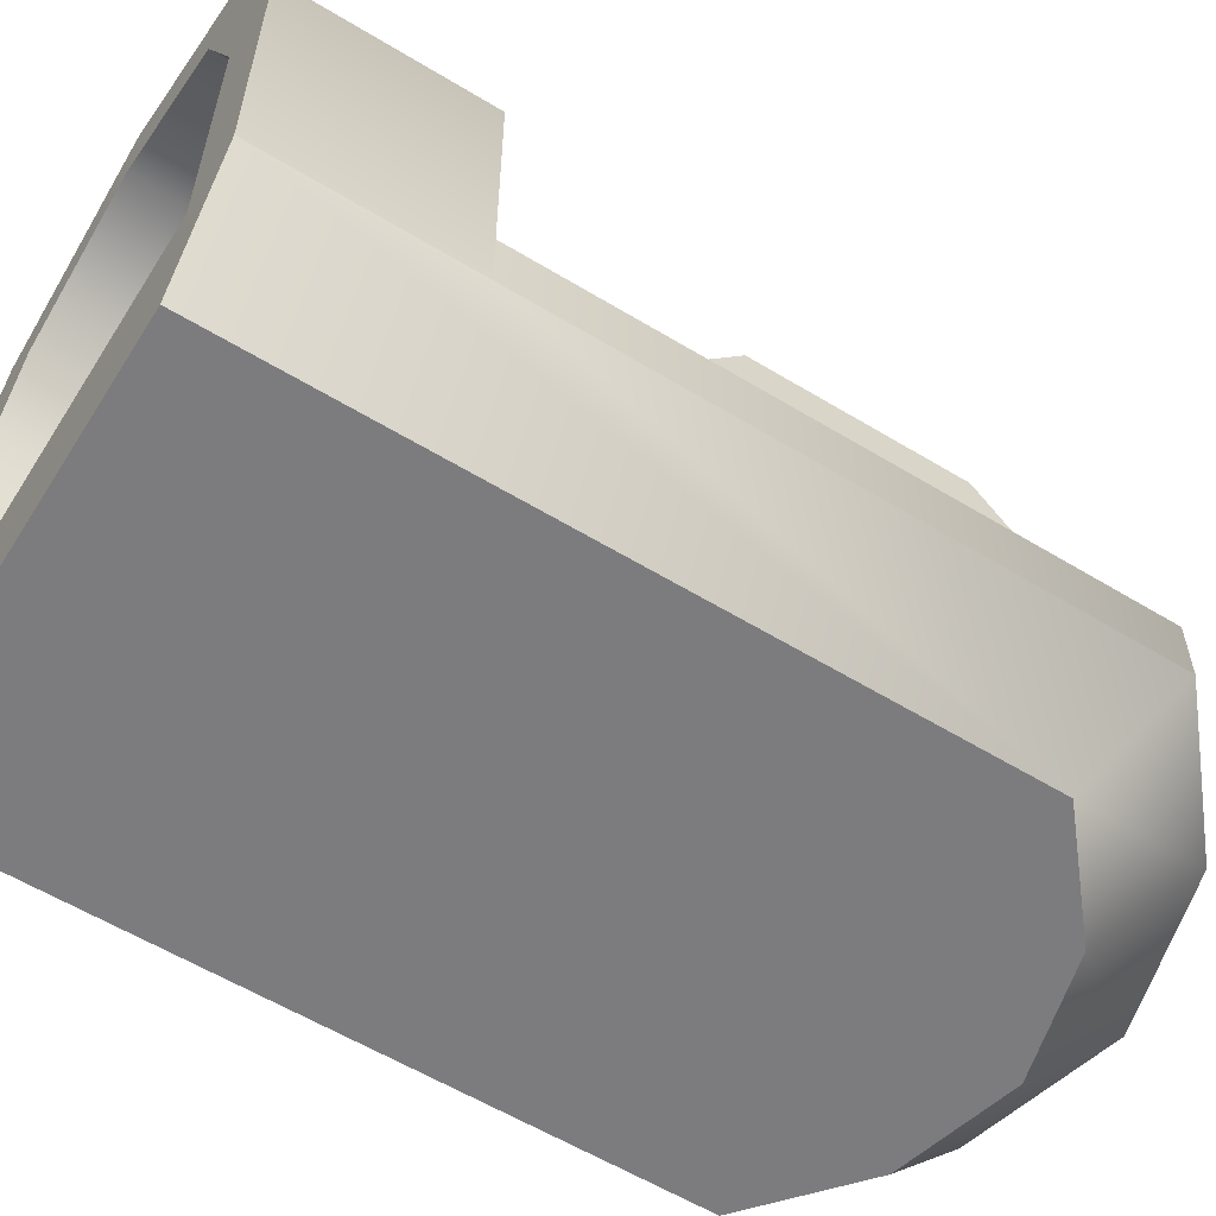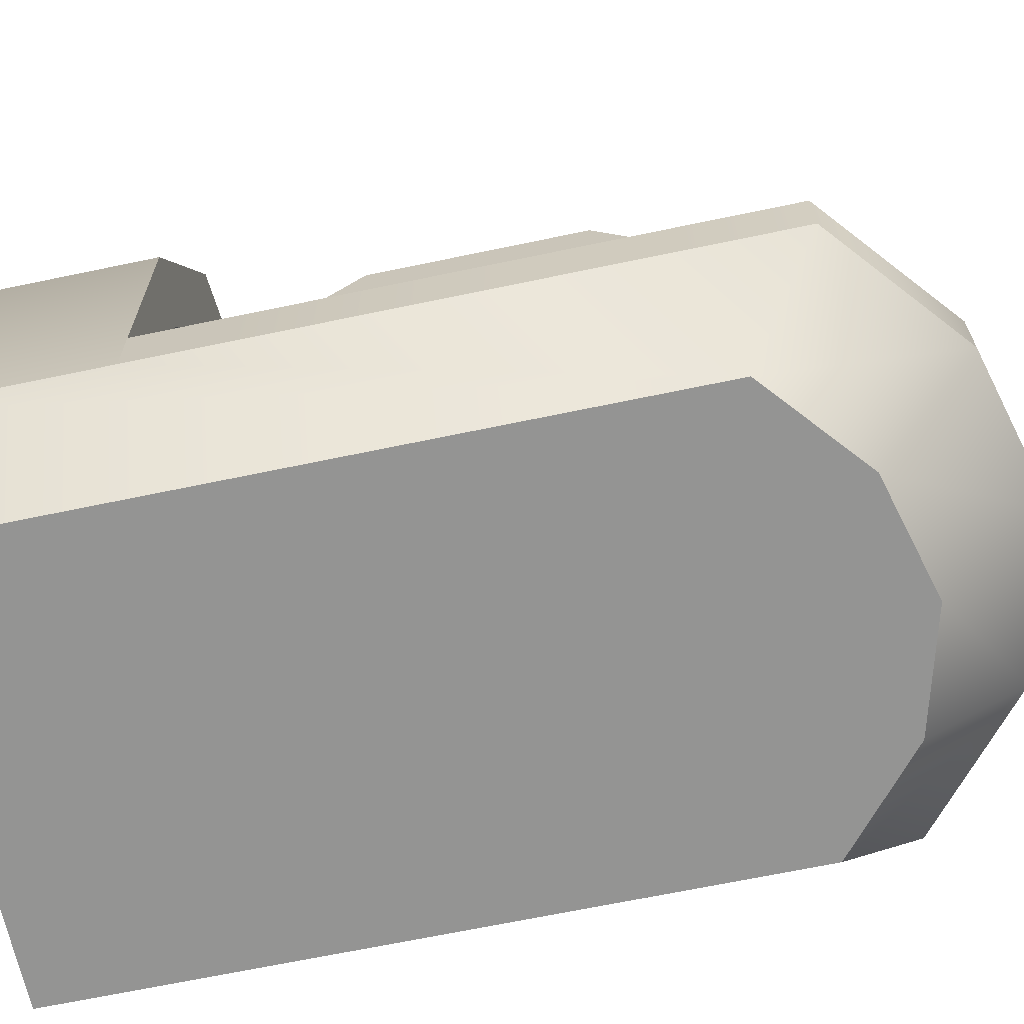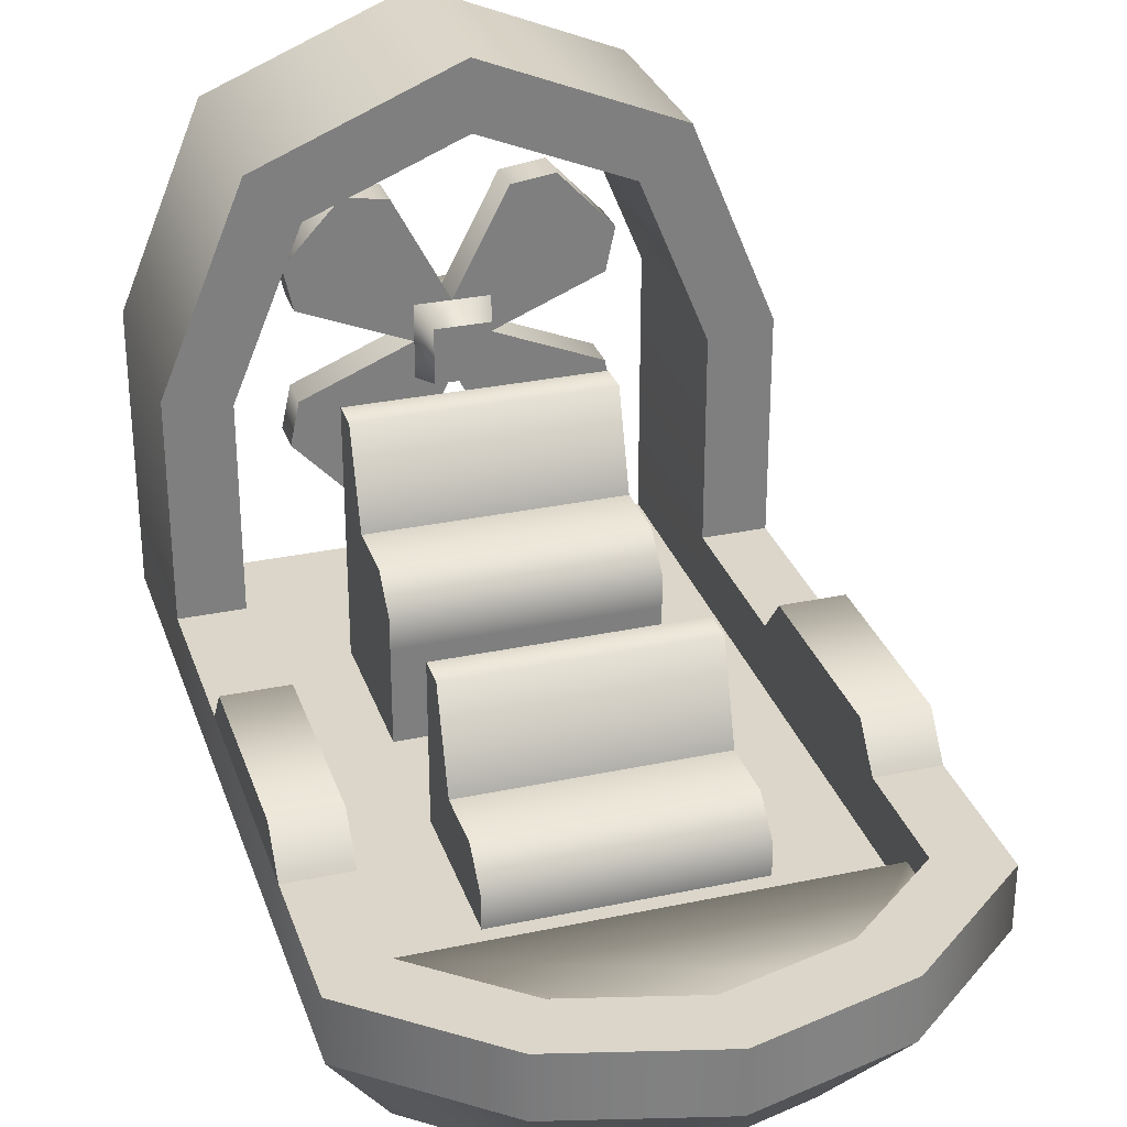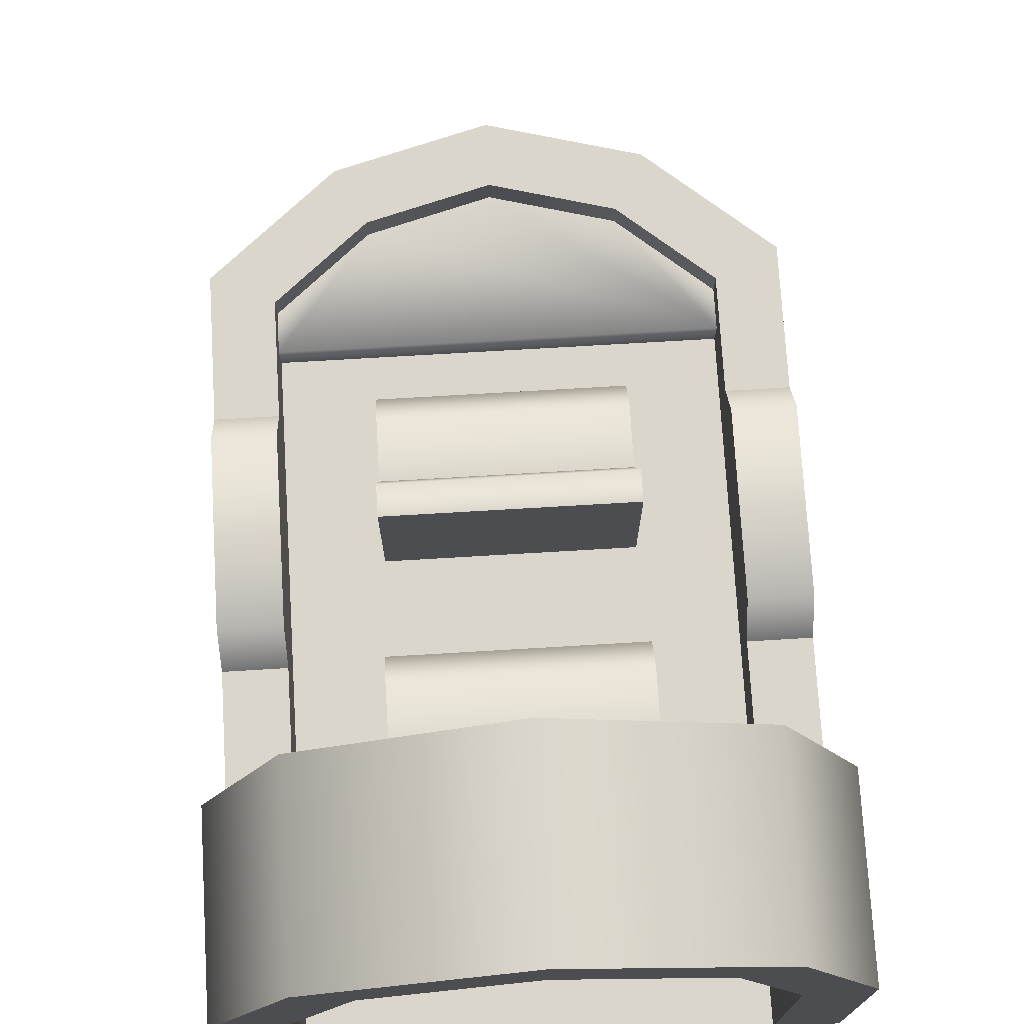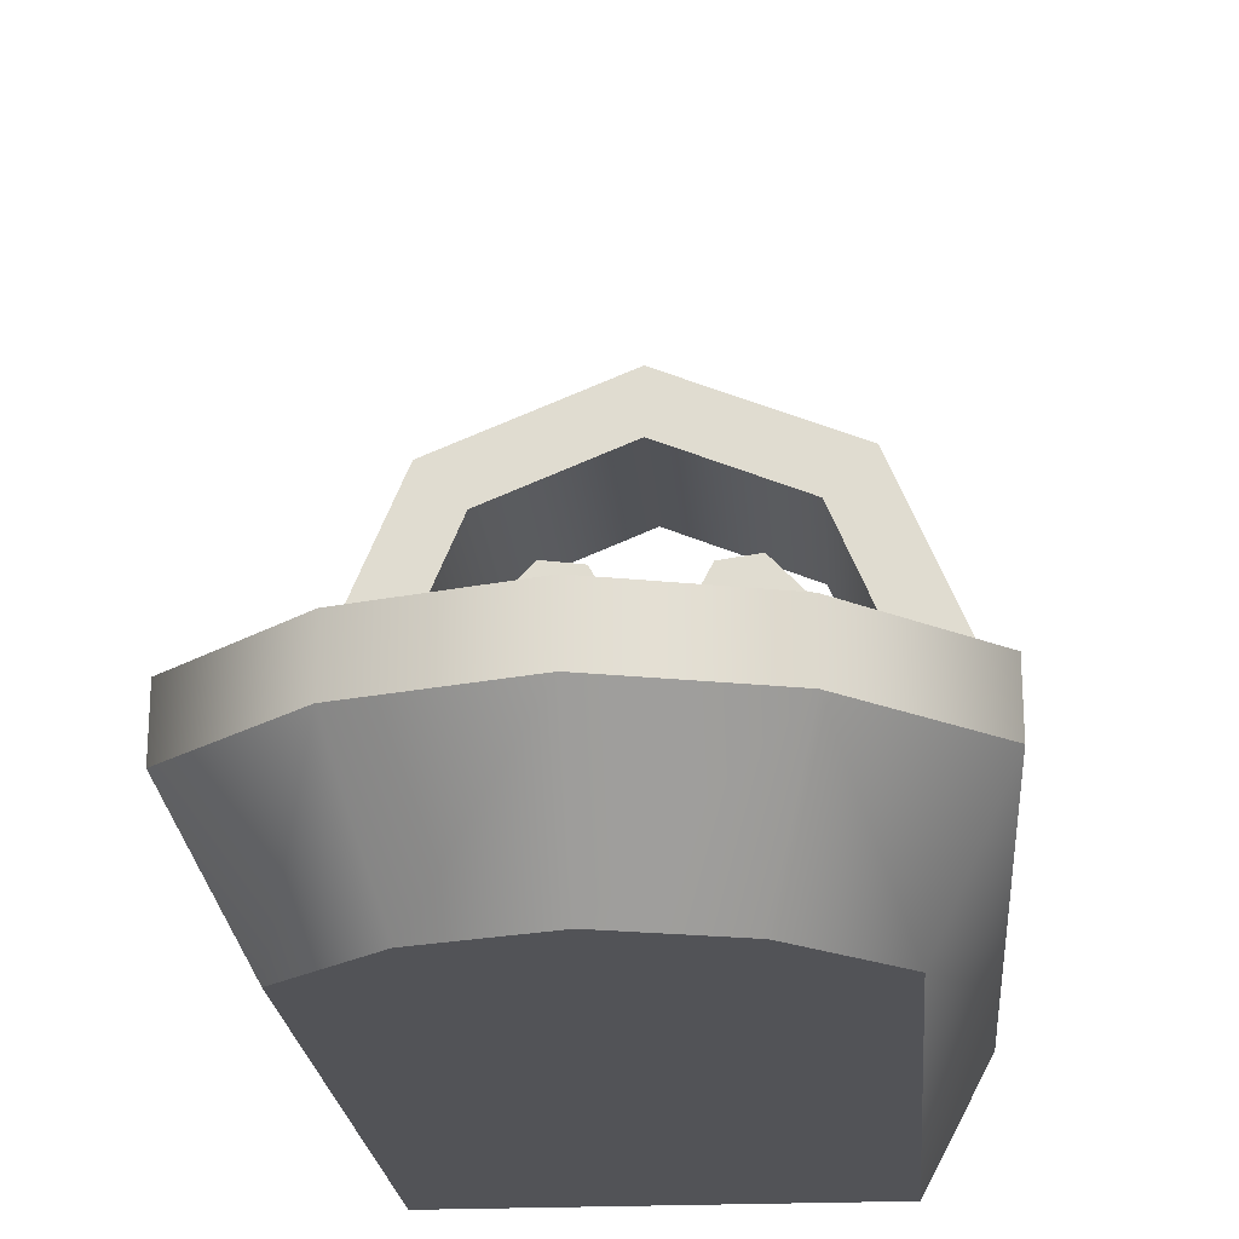
<metadata>
{"format":"obj","ext":"obj","renderer":"f3d","projection":"perspective","resolution":1024,"background":"white","views":[{"elev":-58.9,"azim":-122.0,"up":"+Y"},{"elev":-67.0,"azim":-78.1,"up":"+Y"},{"elev":30.1,"azim":-17.2,"up":"+Y"},{"elev":73.7,"azim":176.6,"up":"+Y"},{"elev":-22.3,"azim":4.6,"up":"+Y"}]}
</metadata>
<code>
g boat-fan
v 0.8925 0.4 -1.435 1 1 1
v 0.68 0 -1.435 1 1 1
v 0.8925 0.4 -0.835 1 1 1
v 0.68 -9.024e-17 0.725 1 1 1
v 0.8925 0.4 0.9625 1 1 1
v -0.68 0 -1.435 1 1 1
v -0.8925 0.4 -1.435 1 1 1
v -0.68 0 0.725 1 1 1
v -0.8925 0.4 -0.835 1 1 1
v -0.8925 0.4 0.9625 1 1 1
v 7.248e-13 0 1.085 1 1 1
v -0.372 0 0.985 1 1 1
v 8.519e-13 0.4 1.435 1 1 1
v -0.4883 0.4 1.304 1 1 1
v 0.4883 0.4 1.304 1 1 1
v 0.372 0 0.985 1 1 1
v 0.4883 0.6 1.304 1 1 1
v 8.519e-13 0.6 1.435 1 1 1
v 0.6925 0.6 -0.835 1 1 1
v 0.6925 0.6 0.8696 1 1 1
v 0.6925 0.4 -0.835 1 1 1
v 0.6925 0.5 0.7401 1 1 1
v 0.6925 0.4 0.7401 1 1 1
v 0.6925 0.5 0.8696 1 1 1
v -0.4883 0.6 1.304 1 1 1
v 0.8925 0.6 0.9625 1 1 1
v -0.8925 0.6 0.9625 1 1 1
v -0.8925 0.6 -0.835 1 1 1
v 0.8925 0.6 -0.835 1 1 1
v -0.6925 0.6 -0.835 1 1 1
v -0.6925 0.4 -0.835 1 1 1
v -0.6925 0.6 0.8696 1 1 1
v -0.6925 0.5 0.7401 1 1 1
v -0.6925 0.5 0.8696 1 1 1
v -0.6925 0.4 0.7401 1 1 1
v 0.3933 0.6 1.122 1 1 1
v 7.768e-13 0.6 1.228 1 1 1
v -0.3933 0.6 1.122 1 1 1
v -0.6925 0.4 -1.435 1 1 1
v 0.6925 0.4 -1.435 1 1 1
v -0.3933 0.5 1.122 1 1 1
v 7.768e-13 0.5 1.228 1 1 1
v 0.3933 0.5 1.122 1 1 1
v 0.6925 0.6 -0.3049 1 1 1
v 0.8925 0.6 -0.3049 1 1 1
v 0.6925 0.725 -0.2049 1 1 1
v 0.8925 0.725 -0.2049 1 1 1
v 0.6925 0.725 0.3951 1 1 1
v 0.8925 0.725 0.3951 1 1 1
v 0.6925 0.6 0.4951 1 1 1
v 0.8925 0.6 0.4951 1 1 1
v -0.8925 0.6 -0.3049 1 1 1
v -0.6925 0.6 -0.3049 1 1 1
v -0.8925 0.725 -0.2049 1 1 1
v -0.6925 0.725 -0.2049 1 1 1
v -0.8925 0.725 0.3951 1 1 1
v -0.6925 0.725 0.3951 1 1 1
v -0.8925 0.6 0.4951 1 1 1
v -0.6925 0.6 0.4951 1 1 1
v -0.6925 1.253 -1.435 1 1 1
v -0.8925 1.292 -1.435 1 1 1
v -0.478 1.771 -1.435 1 1 1
v -0.6311 1.924 -1.435 1 1 1
v 2.888e-14 1.969 -1.435 1 1 1
v 2.888e-14 2.185 -1.435 1 1 1
v 0.6311 1.924 -1.435 1 1 1
v 0.478 1.771 -1.435 1 1 1
v 0.8925 1.292 -1.435 1 1 1
v 0.6925 1.253 -1.435 1 1 1
v 0.8925 1.292 -0.835 1 1 1
v 0.6925 1.253 -0.835 1 1 1
v 0.478 1.771 -0.835 1 1 1
v 0.6311 1.924 -0.835 1 1 1
v 2.57e-13 1.969 -0.835 1 1 1
v 2.541e-13 2.185 -0.835 1 1 1
v -0.6311 1.924 -0.835 1 1 1
v -0.478 1.771 -0.835 1 1 1
v -0.8925 1.292 -0.835 1 1 1
v -0.6925 1.253 -0.835 1 1 1
v 0.3925 1.2 -0.835 1 1 1
v 0.3925 0.7 -0.835 1 1 1
v 0.3925 1.2 -0.735 1 1 1
v 0.3925 0.9 -0.635 1 1 1
v 0.3925 0.7 -0.335 1 1 1
v 0.3925 0.9 -0.435 1 1 1
v 0.3925 0.8 -0.335 1 1 1
v -0.3925 0.7 -0.335 1 1 1
v -0.3925 0.8 -0.335 1 1 1
v -0.3925 1.2 -0.735 1 1 1
v -0.3925 0.9 -0.635 1 1 1
v -0.3925 1.2 -0.835 1 1 1
v -0.3925 0.7 -0.835 1 1 1
v -0.3925 0.9 -0.435 1 1 1
v 0.3925 0.9 0.065 1 1 1
v 0.3925 0.4 0.065 1 1 1
v 0.3925 0.9 0.165 1 1 1
v 0.3925 0.6 0.265 1 1 1
v 0.3925 0.4 0.565 1 1 1
v 0.3925 0.6 0.465 1 1 1
v 0.3925 0.5 0.565 1 1 1
v -0.3925 0.4 0.565 1 1 1
v -0.3925 0.5 0.565 1 1 1
v -0.3925 0.9 0.165 1 1 1
v -0.3925 0.6 0.265 1 1 1
v -0.3925 0.9 0.065 1 1 1
v -0.3925 0.4 0.065 1 1 1
v -0.3925 0.6 0.465 1 1 1
v -0.3925 0.4 -0.835 1 1 1
v -0.3925 0.7 -0.835 1 1 1
v -0.3925 0.4 -0.335 1 1 1
v -0.3925 0.7 -0.335 1 1 1
v 0.3925 0.4 -0.835 1 1 1
v 0.3925 0.7 -0.835 1 1 1
v 0.3925 0.7 -0.335 1 1 1
v 0.3925 0.4 -0.335 1 1 1
f 3 2 1
f 2 3 4
f 4 3 5
f 8 7 6
f 7 8 9
f 9 8 10
f 13 12 11
f 12 13 14
f 15 4 5
f 4 15 16
f 15 11 16
f 11 15 13
f 14 8 12
f 8 14 10
f 17 13 15
f 13 17 18
f 21 20 19
f 20 21 22
f 22 21 23
f 20 22 24
f 18 14 13
f 14 18 25
f 26 15 5
f 15 26 17
f 25 10 14
f 10 25 27
f 10 28 9
f 28 10 27
f 26 3 29
f 3 26 5
f 32 31 30
f 31 32 33
f 33 32 34
f 35 31 33
f 19 20 29
f 20 26 29
f 26 20 17
f 17 20 36
f 17 36 18
f 18 36 37
f 18 37 25
f 25 37 38
f 25 38 32
f 25 32 27
f 27 32 30
f 27 30 28
f 7 2 6
f 2 7 1
f 1 7 39
f 1 39 40
f 28 31 9
f 31 28 30
f 39 9 31
f 9 39 7
f 21 29 3
f 29 21 19
f 1 21 3
f 21 1 40
f 32 41 34
f 41 32 38
f 38 42 41
f 42 38 37
f 37 43 42
f 43 37 36
f 43 20 24
f 20 43 36
f 46 45 44
f 45 46 47
f 49 46 48
f 46 49 47
f 48 44 50
f 44 48 46
f 49 50 51
f 50 49 48
f 45 49 51
f 49 45 47
f 54 53 52
f 53 54 55
f 57 54 56
f 54 57 55
f 56 52 58
f 52 56 54
f 57 58 59
f 58 57 56
f 53 57 59
f 57 53 55
f 16 2 4
f 2 16 6
f 6 16 11
f 6 11 12
f 6 12 8
f 21 35 23
f 35 21 40
f 35 40 39
f 35 39 31
f 22 43 24
f 43 22 33
f 43 33 42
f 42 33 41
f 41 33 34
f 35 22 23
f 22 35 33
f 7 60 39
f 60 7 61
f 60 61 62
f 62 61 63
f 62 63 64
f 64 63 65
f 66 64 65
f 66 67 64
f 68 67 66
f 68 69 67
f 1 69 68
f 69 1 40
f 70 21 3
f 21 70 71
f 71 70 72
f 72 70 73
f 72 73 74
f 74 73 75
f 76 74 75
f 76 77 74
f 78 77 76
f 78 79 77
f 78 31 79
f 31 78 9
f 61 76 63
f 76 61 78
f 9 61 7
f 61 9 78
f 70 1 68
f 1 70 3
f 66 70 68
f 70 66 73
f 66 75 73
f 75 66 65
f 65 76 75
f 76 65 63
f 21 69 40
f 69 21 71
f 71 67 69
f 67 71 72
f 74 67 72
f 67 74 64
f 77 64 74
f 64 77 62
f 77 60 62
f 60 77 79
f 60 31 39
f 31 60 79
f 82 81 80
f 81 82 83
f 81 83 84
f 84 83 85
f 84 85 86
f 84 88 87
f 88 84 86
f 91 90 89
f 92 90 91
f 90 92 87
f 90 87 93
f 93 87 88
f 90 85 83
f 85 90 93
f 91 82 80
f 82 91 89
f 83 89 90
f 89 83 82
f 93 86 85
f 86 93 88
f 91 81 92
f 81 91 80
f 96 95 94
f 95 96 97
f 95 97 98
f 98 97 99
f 98 99 100
f 98 102 101
f 102 98 100
f 105 104 103
f 106 104 105
f 104 106 101
f 104 101 107
f 107 101 102
f 104 99 97
f 99 104 107
f 105 96 94
f 96 105 103
f 97 103 104
f 103 97 96
f 107 100 99
f 100 107 102
f 105 95 106
f 95 105 94
f 110 109 108
f 109 110 111
f 109 112 108
f 112 109 113
f 114 112 113
f 112 114 115
f 115 111 110
f 111 115 114
g boat-fan
f 3 2 1
f 2 3 4
f 4 3 5
f 8 7 6
f 7 8 9
f 9 8 10
f 13 12 11
f 12 13 14
f 15 4 5
f 4 15 16
f 15 11 16
f 11 15 13
f 14 8 12
f 8 14 10
f 17 13 15
f 13 17 18
f 21 20 19
f 20 21 22
f 22 21 23
f 20 22 24
f 18 14 13
f 14 18 25
f 26 15 5
f 15 26 17
f 25 10 14
f 10 25 27
f 10 28 9
f 28 10 27
f 26 3 29
f 3 26 5
f 32 31 30
f 31 32 33
f 33 32 34
f 35 31 33
f 19 20 29
f 20 26 29
f 26 20 17
f 17 20 36
f 17 36 18
f 18 36 37
f 18 37 25
f 25 37 38
f 25 38 32
f 25 32 27
f 27 32 30
f 27 30 28
f 7 2 6
f 2 7 1
f 1 7 39
f 1 39 40
f 28 31 9
f 31 28 30
f 39 9 31
f 9 39 7
f 21 29 3
f 29 21 19
f 1 21 3
f 21 1 40
f 32 41 34
f 41 32 38
f 38 42 41
f 42 38 37
f 37 43 42
f 43 37 36
f 43 20 24
f 20 43 36
f 46 45 44
f 45 46 47
f 49 46 48
f 46 49 47
f 48 44 50
f 44 48 46
f 49 50 51
f 50 49 48
f 45 49 51
f 49 45 47
f 54 53 52
f 53 54 55
f 57 54 56
f 54 57 55
f 56 52 58
f 52 56 54
f 57 58 59
f 58 57 56
f 53 57 59
f 57 53 55
f 16 2 4
f 2 16 6
f 6 16 11
f 6 11 12
f 6 12 8
f 21 35 23
f 35 21 40
f 35 40 39
f 35 39 31
f 22 43 24
f 43 22 33
f 43 33 42
f 42 33 41
f 41 33 34
f 35 22 23
f 22 35 33
f 7 60 39
f 60 7 61
f 60 61 62
f 62 61 63
f 62 63 64
f 64 63 65
f 66 64 65
f 66 67 64
f 68 67 66
f 68 69 67
f 1 69 68
f 69 1 40
f 70 21 3
f 21 70 71
f 71 70 72
f 72 70 73
f 72 73 74
f 74 73 75
f 76 74 75
f 76 77 74
f 78 77 76
f 78 79 77
f 78 31 79
f 31 78 9
f 61 76 63
f 76 61 78
f 9 61 7
f 61 9 78
f 70 1 68
f 1 70 3
f 66 70 68
f 70 66 73
f 66 75 73
f 75 66 65
f 65 76 75
f 76 65 63
f 21 69 40
f 69 21 71
f 71 67 69
f 67 71 72
f 74 67 72
f 67 74 64
f 77 64 74
f 64 77 62
f 77 60 62
f 60 77 79
f 60 31 39
f 31 60 79
f 82 81 80
f 81 82 83
f 81 83 84
f 84 83 85
f 84 85 86
f 84 88 87
f 88 84 86
f 91 90 89
f 92 90 91
f 90 92 87
f 90 87 93
f 93 87 88
f 90 85 83
f 85 90 93
f 91 82 80
f 82 91 89
f 83 89 90
f 89 83 82
f 93 86 85
f 86 93 88
f 91 81 92
f 81 91 80
f 96 95 94
f 95 96 97
f 95 97 98
f 98 97 99
f 98 99 100
f 98 102 101
f 102 98 100
f 105 104 103
f 106 104 105
f 104 106 101
f 104 101 107
f 107 101 102
f 104 99 97
f 99 104 107
f 105 96 94
f 96 105 103
f 97 103 104
f 103 97 96
f 107 100 99
f 100 107 102
f 105 95 106
f 95 105 94
f 110 109 108
f 109 110 111
f 109 112 108
f 112 109 113
f 114 112 113
f 112 114 115
f 115 111 110
f 111 115 114
g fan
v 0.08625 1.166 -0.9625 1 1 1
v -0.08625 1.166 -0.9625 1 1 1
v 0.08625 1.339 -0.9625 1 1 1
v -0.08625 1.339 -0.9625 1 1 1
v -0.08625 1.166 -1.308 1 1 1
v 0.08625 1.166 -1.308 1 1 1
v -0.08625 1.339 -1.308 1 1 1
v 0.08625 1.339 -1.308 1 1 1
v 0.115 1.368 -1.192 1 1 1
v 0.115 1.253 -1.192 1 1 1
v 0.115 1.138 -1.192 1 1 1
v 7.508e-14 1.368 -1.192 1 1 1
v -0.115 1.368 -1.192 1 1 1
v 7.508e-14 1.138 -1.192 1 1 1
v -0.115 1.138 -1.192 1 1 1
v -0.115 1.253 -1.192 1 1 1
v 0.115 1.368 -1.077 1 1 1
v 1.271e-13 1.368 -1.077 1 1 1
v -0.115 1.368 -1.077 1 1 1
v -0.115 1.138 -1.077 1 1 1
v -0.115 1.253 -1.077 1 1 1
v 0.115 1.138 -1.077 1 1 1
v 1.271e-13 1.138 -1.077 1 1 1
v 0.115 1.253 -1.077 1 1 1
v 0.3141 1.721 -1.077 1 1 1
v 0.4903 1.533 -1.077 1 1 1
v 0.1745 1.702 -1.077 1 1 1
v 0.4607 1.396 -1.077 1 1 1
v 0.4607 1.11 -1.077 1 1 1
v 0.4903 0.9728 -1.077 1 1 1
v 0.1745 0.8035 -1.077 1 1 1
v 0.3141 0.7844 -1.077 1 1 1
v -0.4607 1.396 -1.077 1 1 1
v -0.1745 1.702 -1.077 1 1 1
v -0.4903 1.533 -1.077 1 1 1
v -0.3141 1.721 -1.077 1 1 1
v -0.4607 1.11 -1.077 1 1 1
v -0.4903 0.9728 -1.077 1 1 1
v -0.1745 0.8035 -1.077 1 1 1
v -0.3141 0.7844 -1.077 1 1 1
v 0.4607 1.396 -1.192 1 1 1
v 0.1745 0.8035 -1.192 1 1 1
v -0.4607 1.11 -1.192 1 1 1
v -0.1745 1.702 -1.192 1 1 1
v -0.3141 1.721 -1.192 1 1 1
v -0.4903 1.533 -1.192 1 1 1
v -0.4607 1.396 -1.192 1 1 1
v -0.4903 0.9728 -1.192 1 1 1
v -0.1745 0.8035 -1.192 1 1 1
v -0.3141 0.7844 -1.192 1 1 1
v 0.1745 1.702 -1.192 1 1 1
v 0.4903 1.533 -1.192 1 1 1
v 0.3141 1.721 -1.192 1 1 1
v 0.4607 1.11 -1.192 1 1 1
v 0.4903 0.9728 -1.192 1 1 1
v 0.3141 0.7844 -1.192 1 1 1
f 118 117 116
f 117 118 119
f 122 121 120
f 121 122 123
f 124 121 123
f 121 124 125
f 121 125 126
f 123 127 124
f 127 123 122
f 127 122 128
f 129 121 126
f 121 129 120
f 120 129 130
f 130 122 120
f 122 130 128
f 128 130 131
f 133 118 132
f 118 133 119
f 119 133 134
f 117 136 135
f 136 117 134
f 134 117 119
f 116 138 137
f 138 116 117
f 138 117 135
f 132 137 139
f 137 132 116
f 116 132 118
f 142 141 140
f 142 143 141
f 133 143 142
f 132 143 133
f 143 132 139
f 139 137 144
f 138 144 137
f 138 145 144
f 146 145 138
f 145 146 147
f 148 134 133
f 134 148 136
f 148 133 149
f 148 149 150
f 150 149 151
f 152 135 136
f 152 138 135
f 153 138 152
f 153 154 138
f 154 153 155
f 139 156 143
f 156 139 125
f 146 129 157
f 129 146 138
f 131 152 136
f 152 131 158
f 159 133 127
f 133 159 149
f 159 161 160
f 159 162 161
f 127 162 159
f 128 162 127
f 162 128 131
f 130 158 131
f 129 158 130
f 129 163 158
f 164 163 129
f 163 164 165
f 166 124 127
f 124 166 156
f 156 125 124
f 156 166 167
f 167 166 168
f 169 126 125
f 169 129 126
f 170 129 169
f 170 157 129
f 157 170 171
f 168 141 167
f 141 168 140
f 127 142 166
f 142 127 133
f 168 142 140
f 142 168 166
f 141 156 167
f 156 141 143
f 169 139 144
f 139 169 125
f 145 171 170
f 171 145 147
f 138 164 129
f 164 138 154
f 155 163 165
f 163 155 153
f 161 151 160
f 151 161 150
f 148 131 136
f 131 148 162
f 163 152 158
f 152 163 153
f 148 161 162
f 161 148 150
f 169 145 170
f 145 169 144
f 159 151 149
f 151 159 160
f 146 171 147
f 171 146 157
f 155 164 154
f 164 155 165

</code>
